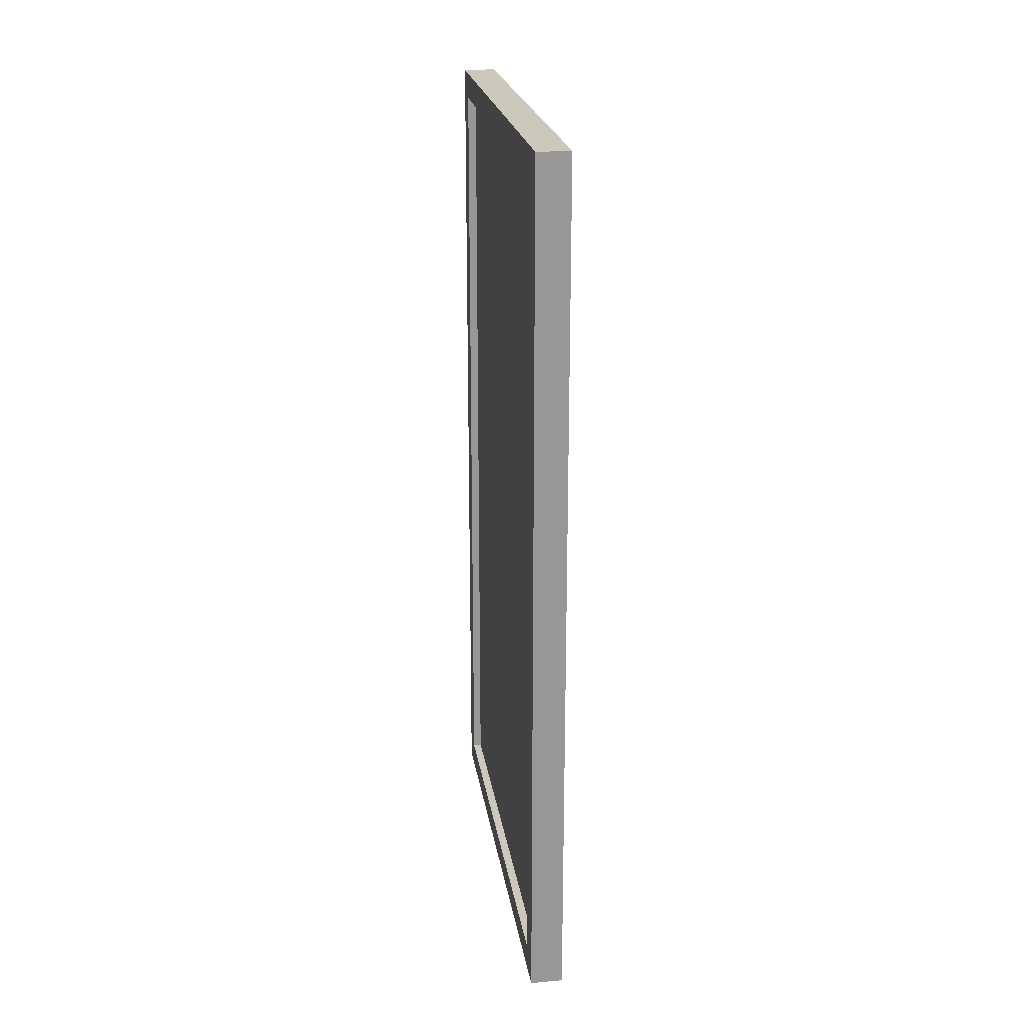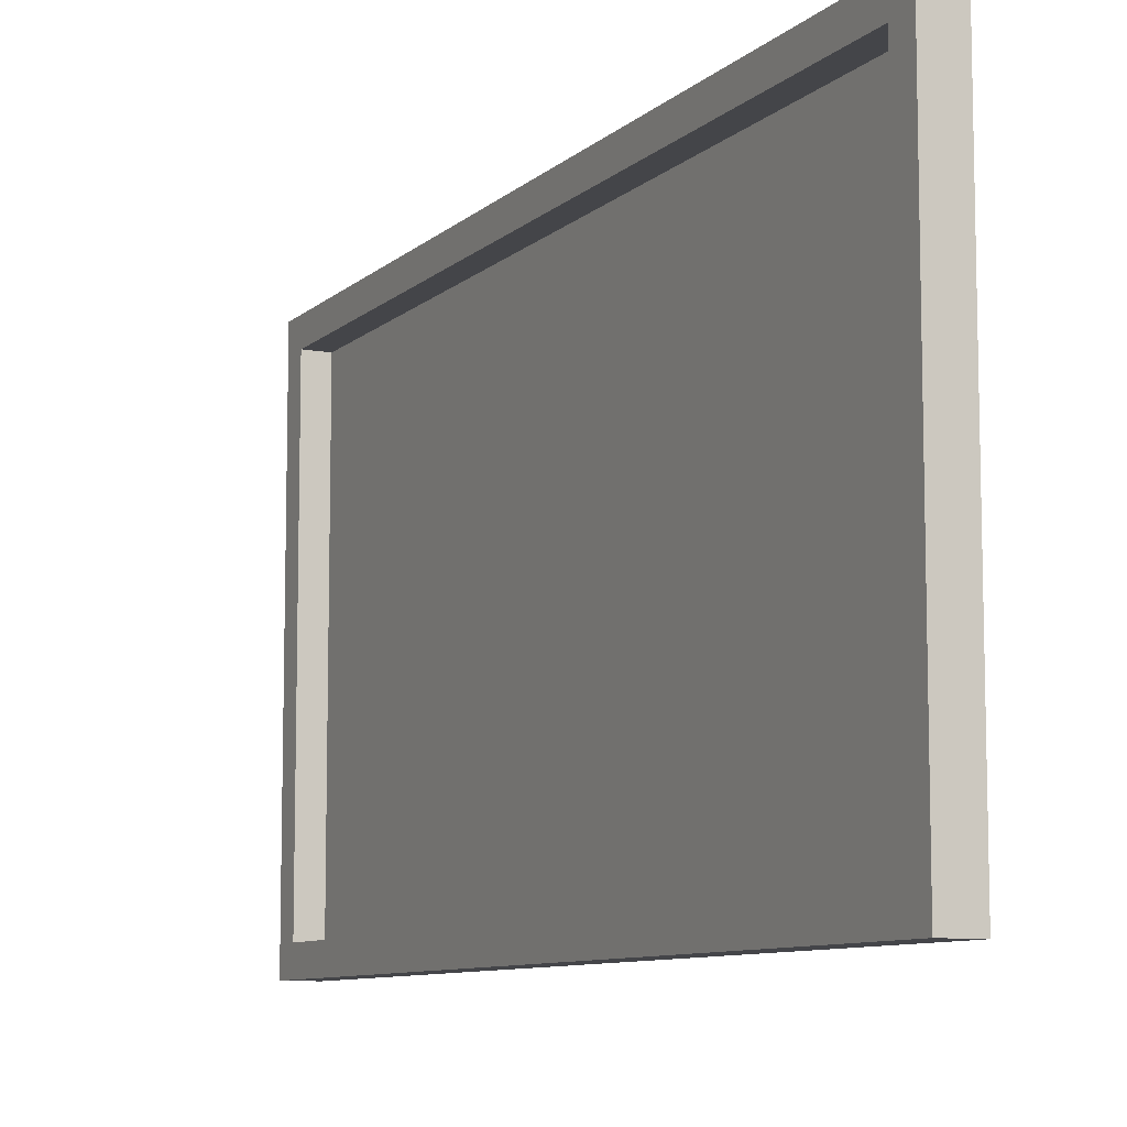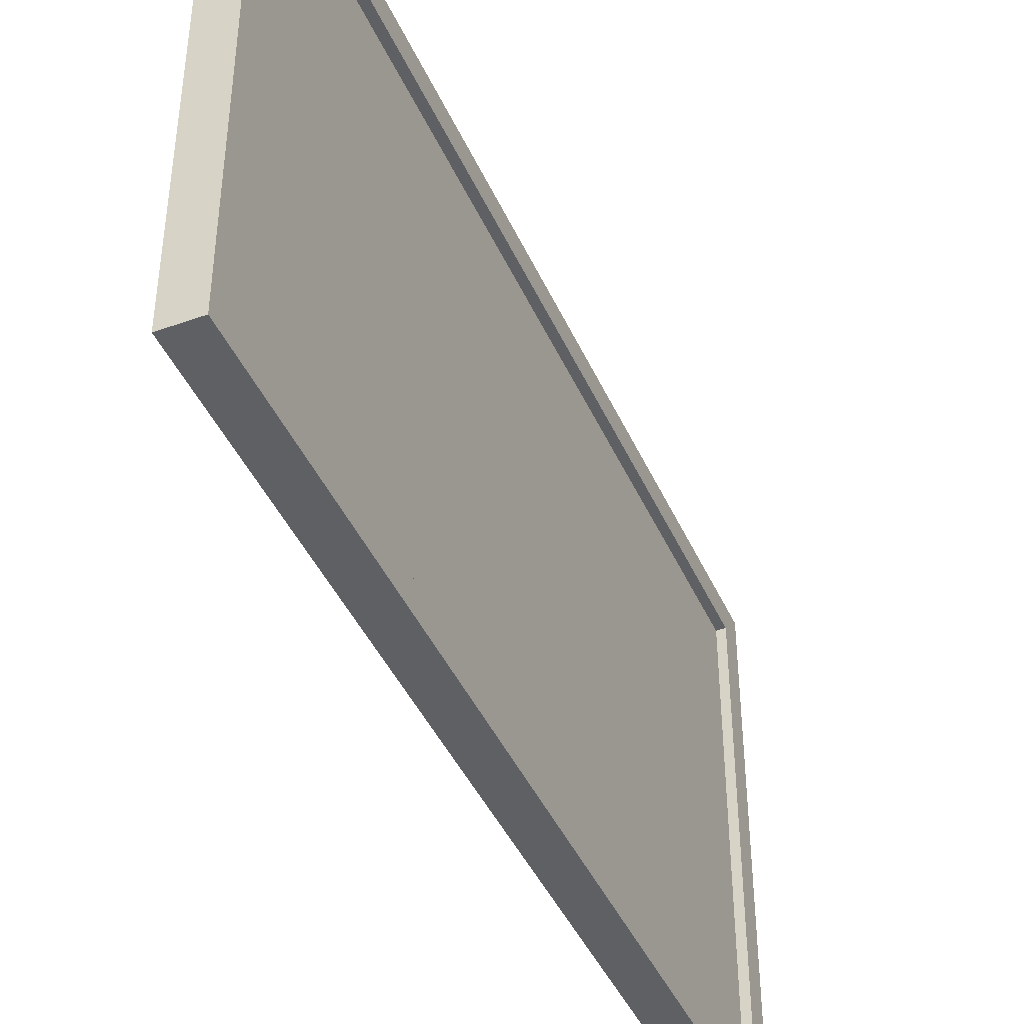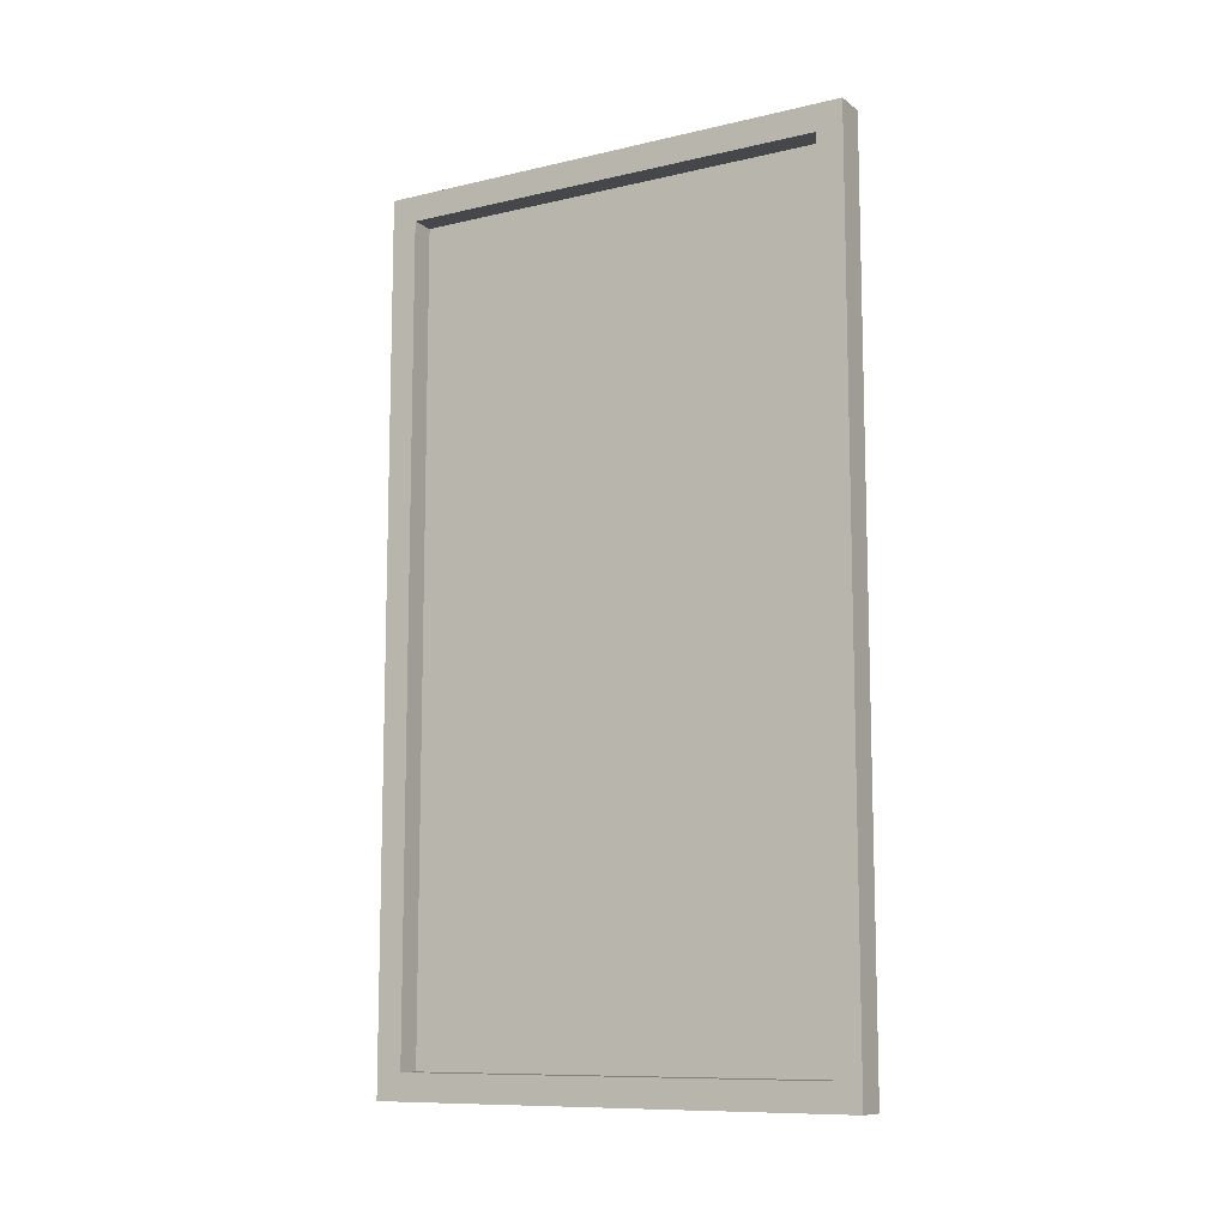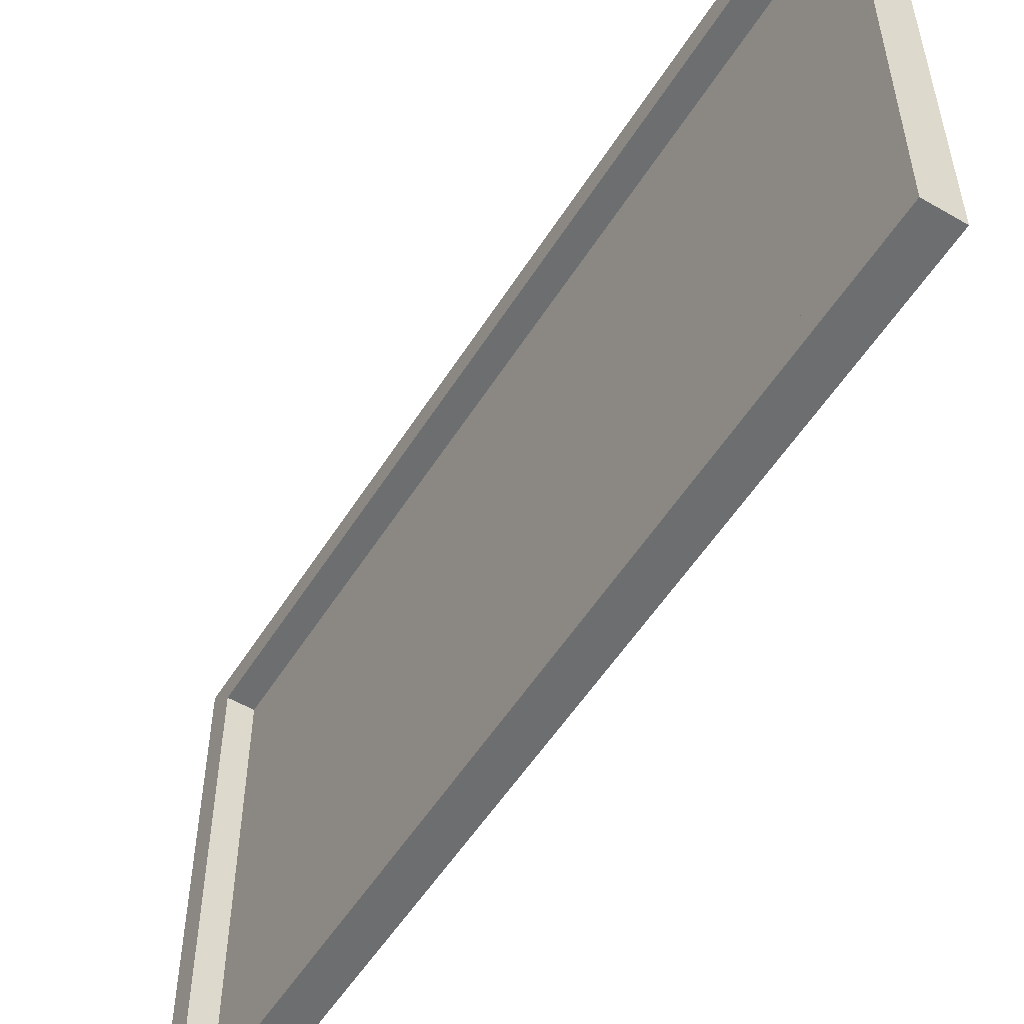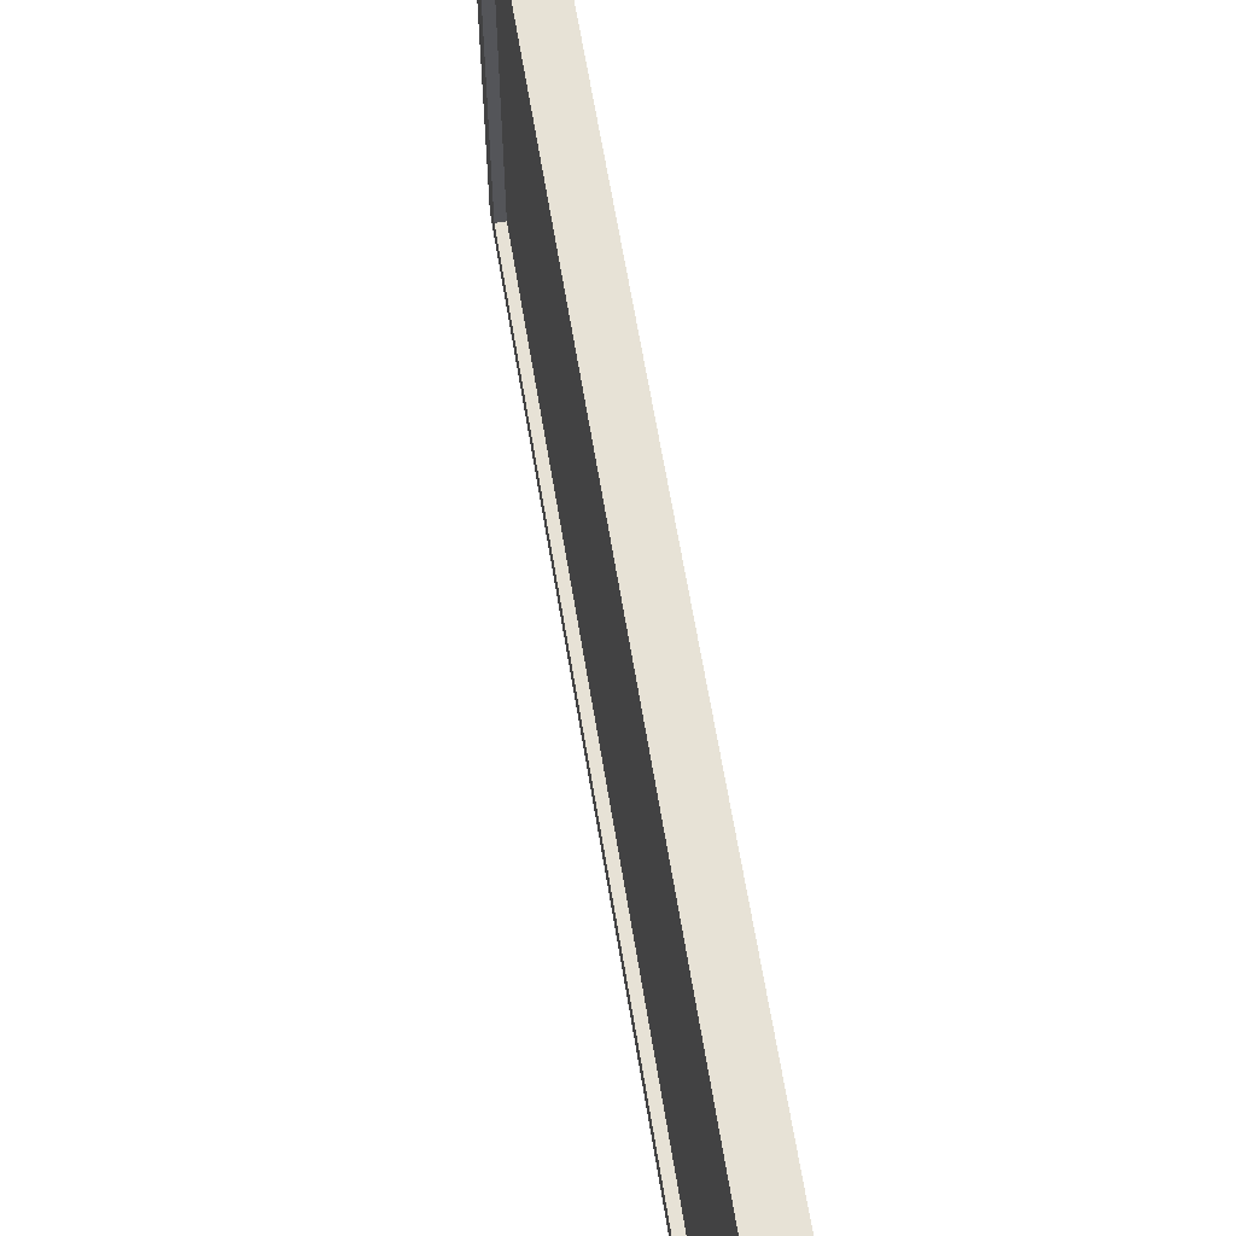
<metadata>
{"format":"obj","ext":"obj","renderer":"f3d","projection":"perspective","resolution":1024,"background":"white","views":[{"elev":22.2,"azim":-8.6,"up":"+Y"},{"elev":-9.0,"azim":154.2,"up":"+Z"},{"elev":-43.1,"azim":-157.0,"up":"+Z"},{"elev":-10.3,"azim":120.5,"up":"+Y"},{"elev":-54.2,"azim":148.4,"up":"+Z"},{"elev":63.5,"azim":-9.3,"up":"+Z"}]}
</metadata>
<code>
g Airship_Window
v -0.03047 -1.923 3.325
v -0.03047 -1.923 1.334
v -0.03047 1.691 1.334
v -0.03047 1.691 3.325
v 0.0746 -1.895 1.927
v -0.06698 -1.895 1.397
v 0.0746 -1.895 1.397
v -0.06698 -1.895 1.927
v -0.06698 -1.895 3.28
v 0.0746 -1.895 3.28
v -0.06698 -1.895 3.28
v 0.0746 -1.895 3.28
v 0.0746 0.4065 3.28
v -0.06698 0.4065 3.28
v -0.06698 1.663 3.28
v 0.0746 1.663 3.28
v 0.0746 1.663 3.28
v -0.06698 1.663 1.611
v -0.06698 1.663 3.28
v 0.0746 1.663 1.611
v 0.0746 1.663 1.397
v -0.06698 1.663 1.397
v 0.0746 1.663 1.397
v -0.06698 0.4065 1.397
v -0.06698 1.663 1.397
v 0.0746 0.4065 1.397
v 0.0746 -1.895 1.397
v -0.06698 -1.895 1.397
v -0.06698 1.777 1.611
v -0.06698 1.777 1.283
v 0.0746 1.777 1.283
v 0.0746 1.777 1.611
v -0.06698 1.777 3.394
v 0.0746 1.777 3.394
v -0.06698 0.4065 3.394
v -0.06698 1.777 3.394
v 0.0746 1.777 3.394
v 0.0746 0.4065 3.394
v -0.06698 -2.009 3.394
v 0.0746 -2.009 3.394
v -0.06698 1.777 1.283
v 0.0746 0.4065 1.283
v 0.0746 1.777 1.283
v -0.06698 0.4065 1.283
v 0.0746 -2.009 1.283
v -0.06698 -2.009 1.283
v -0.06698 -2.009 1.283
v 0.0746 -2.009 1.927
v 0.0746 -2.009 1.283
v -0.06698 -2.009 1.927
v 0.0746 -2.009 3.394
v -0.06698 -2.009 3.394
v -0.06698 -1.895 3.28
v -0.06698 -2.009 3.394
v -0.06698 -2.009 1.927
v -0.06698 -1.895 1.927
v -0.06698 0.4065 3.28
v -0.06698 -2.009 1.283
v -0.06698 0.4065 3.394
v -0.06698 -1.895 1.397
v -0.06698 1.663 3.28
v -0.06698 0.4065 1.283
v -0.06698 1.777 3.394
v -0.06698 0.4065 1.397
v -0.06698 1.663 1.611
v -0.06698 1.777 1.283
v -0.06698 1.777 1.611
v -0.06698 1.663 1.397
v 0.0746 1.663 3.28
v 0.0746 0.4065 3.28
v 0.0746 0.4065 3.394
v 0.0746 1.777 3.394
v 0.0746 -2.009 3.394
v 0.0746 1.663 1.611
v 0.0746 -1.895 3.28
v 0.0746 1.777 1.611
v 0.0746 -2.009 1.927
v 0.0746 1.663 1.397
v 0.0746 -1.895 1.927
v 0.0746 1.777 1.283
v 0.0746 -2.009 1.283
v 0.0746 0.4065 1.397
v 0.0746 -1.895 1.397
v 0.0746 0.4065 1.283
g Airship_Window_0
f 3 2 1
f 4 3 1
g Airship_Window_1
f 7 6 5
f 6 8 5
f 8 9 5
f 9 10 5
f 13 12 11
f 14 13 11
f 14 15 13
f 15 16 13
f 19 18 17
f 18 20 17
f 21 20 18
f 22 21 18
f 25 24 23
f 24 26 23
f 26 24 27
f 24 28 27
f 31 30 29
f 32 31 29
f 32 29 33
f 34 32 33
f 37 36 35
f 38 37 35
f 38 35 39
f 40 38 39
f 43 42 41
f 42 44 41
f 42 45 44
f 45 46 44
f 49 48 47
f 48 50 47
f 48 51 50
f 51 52 50
f 55 54 53
f 56 55 53
f 53 54 57
f 58 55 56
f 54 59 57
f 60 58 56
f 57 59 61
f 62 58 60
f 59 63 61
f 64 62 60
f 61 63 65
f 66 62 64
f 63 67 65
f 68 66 64
f 65 67 68
f 67 66 68
f 71 70 69
f 72 71 69
f 71 73 70
f 72 69 74
f 73 75 70
f 76 72 74
f 73 77 75
f 76 74 78
f 77 79 75
f 80 76 78
f 77 81 79
f 80 78 82
f 81 83 79
f 84 80 82
f 84 82 83
f 81 84 83

</code>
